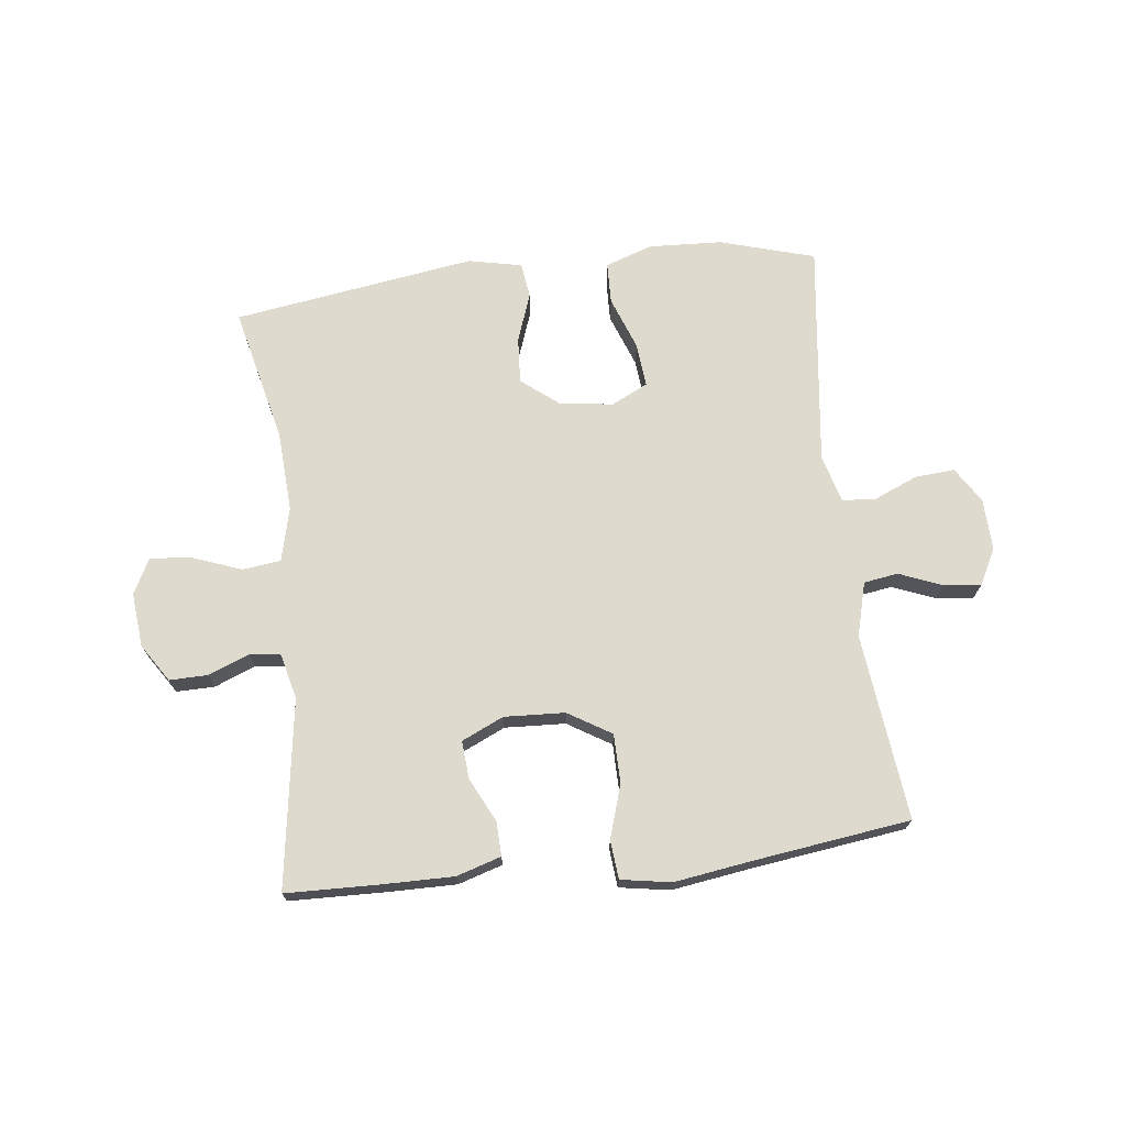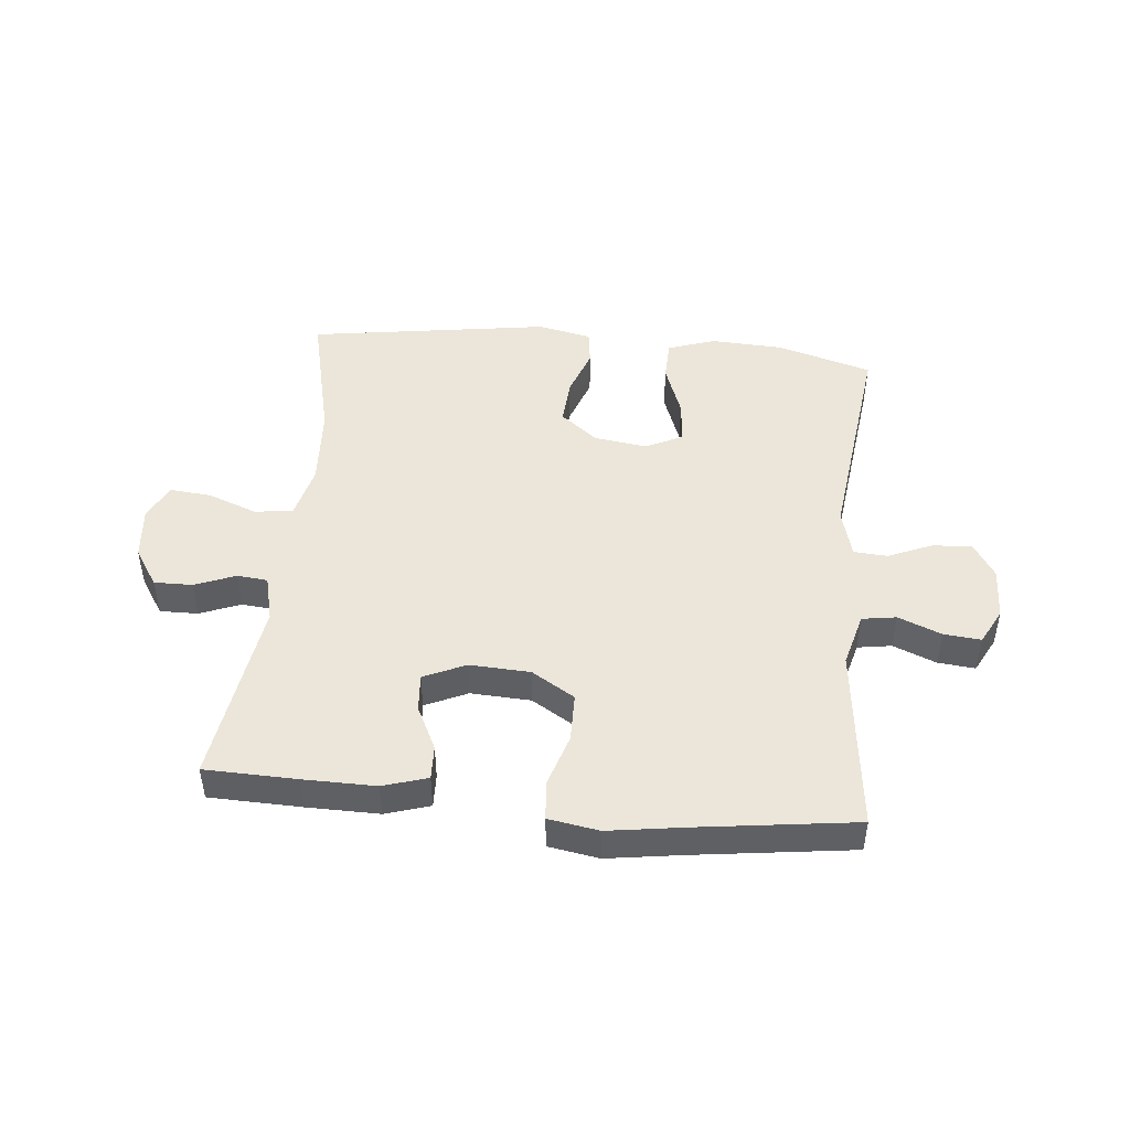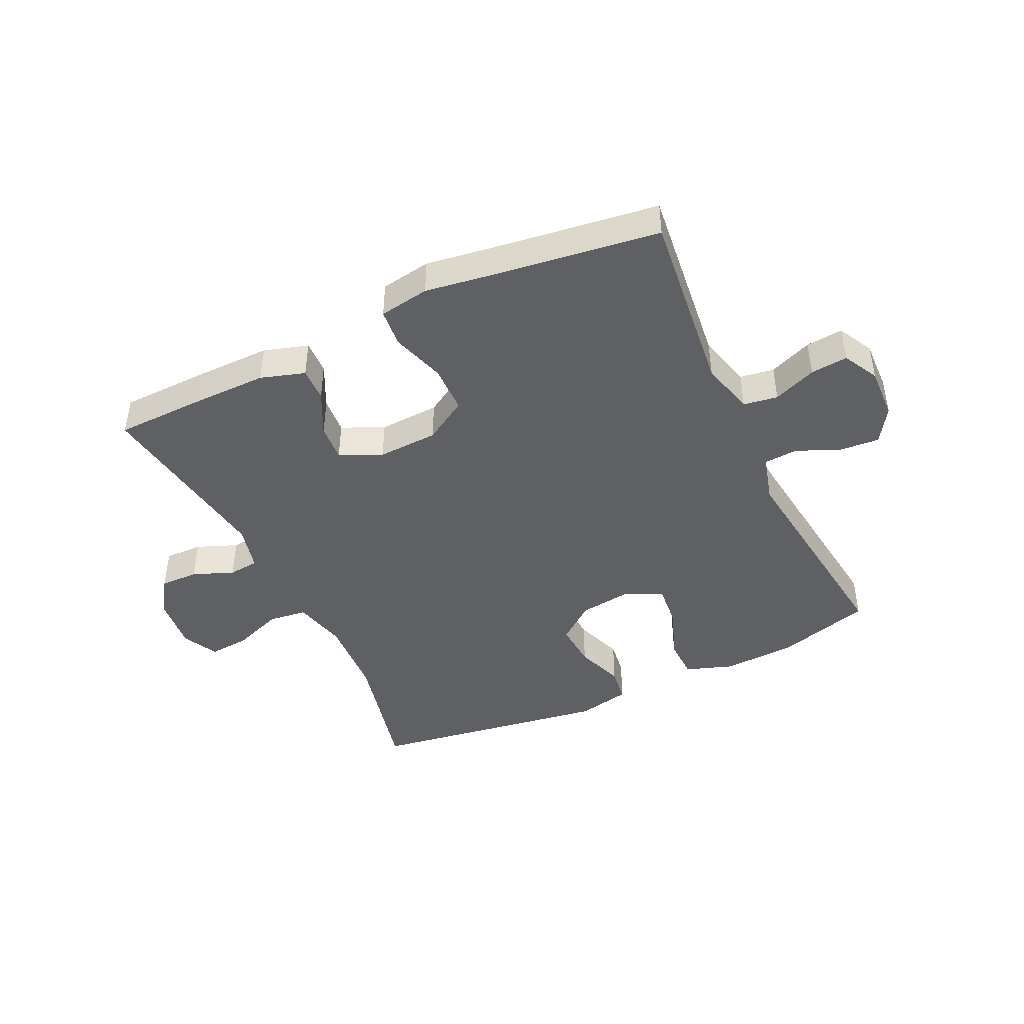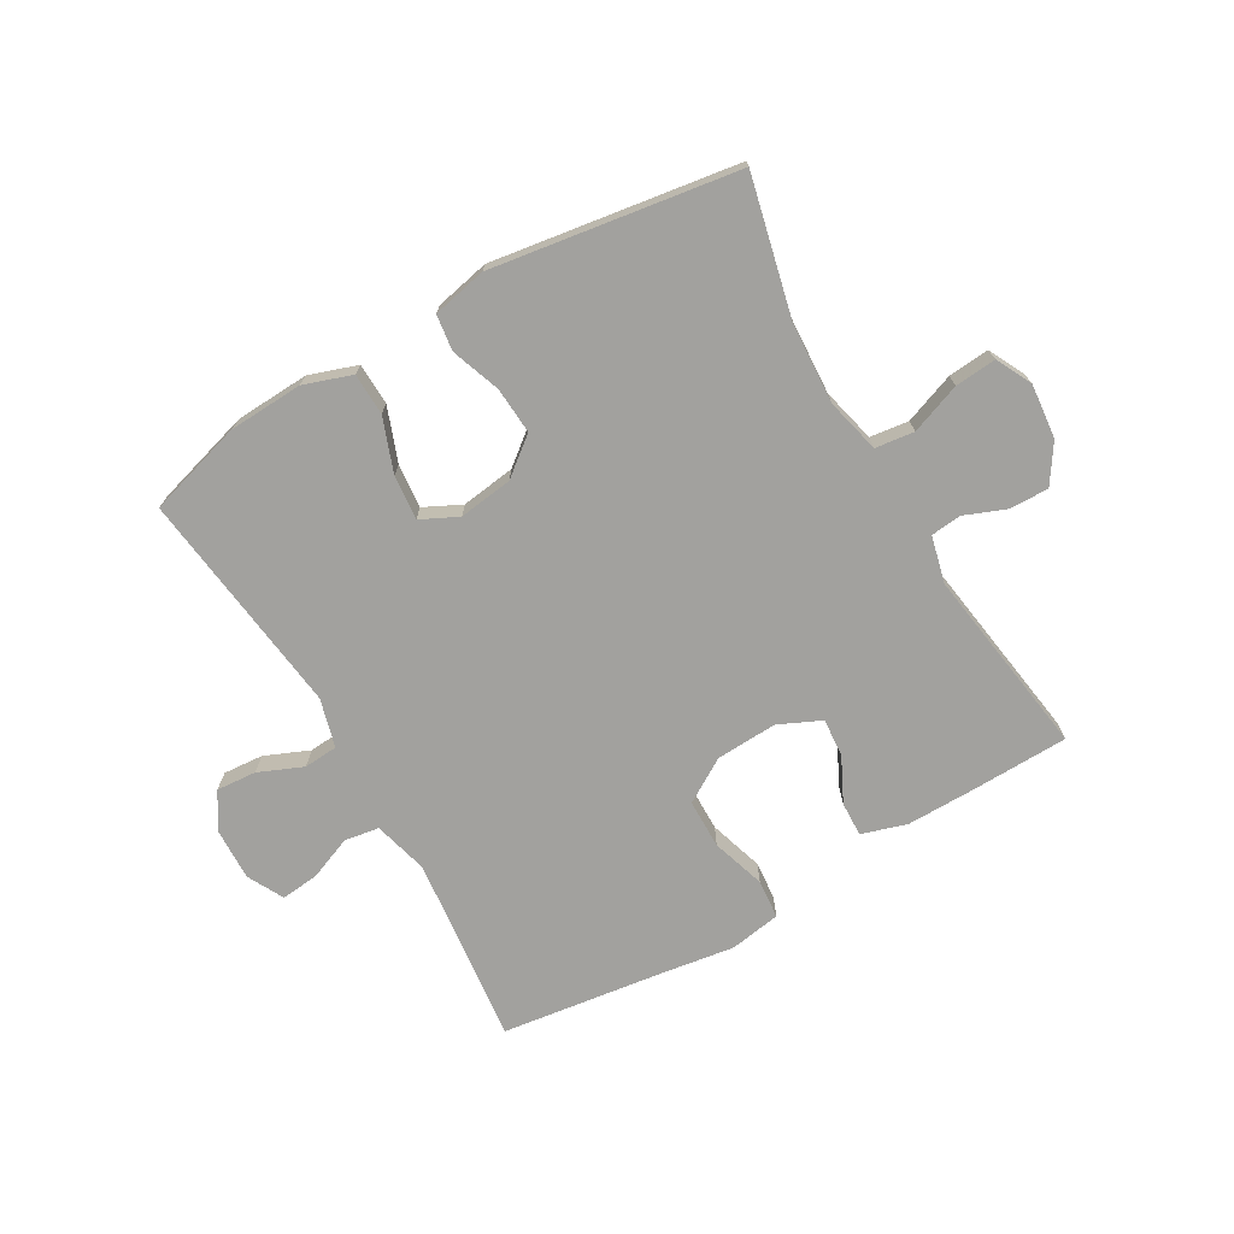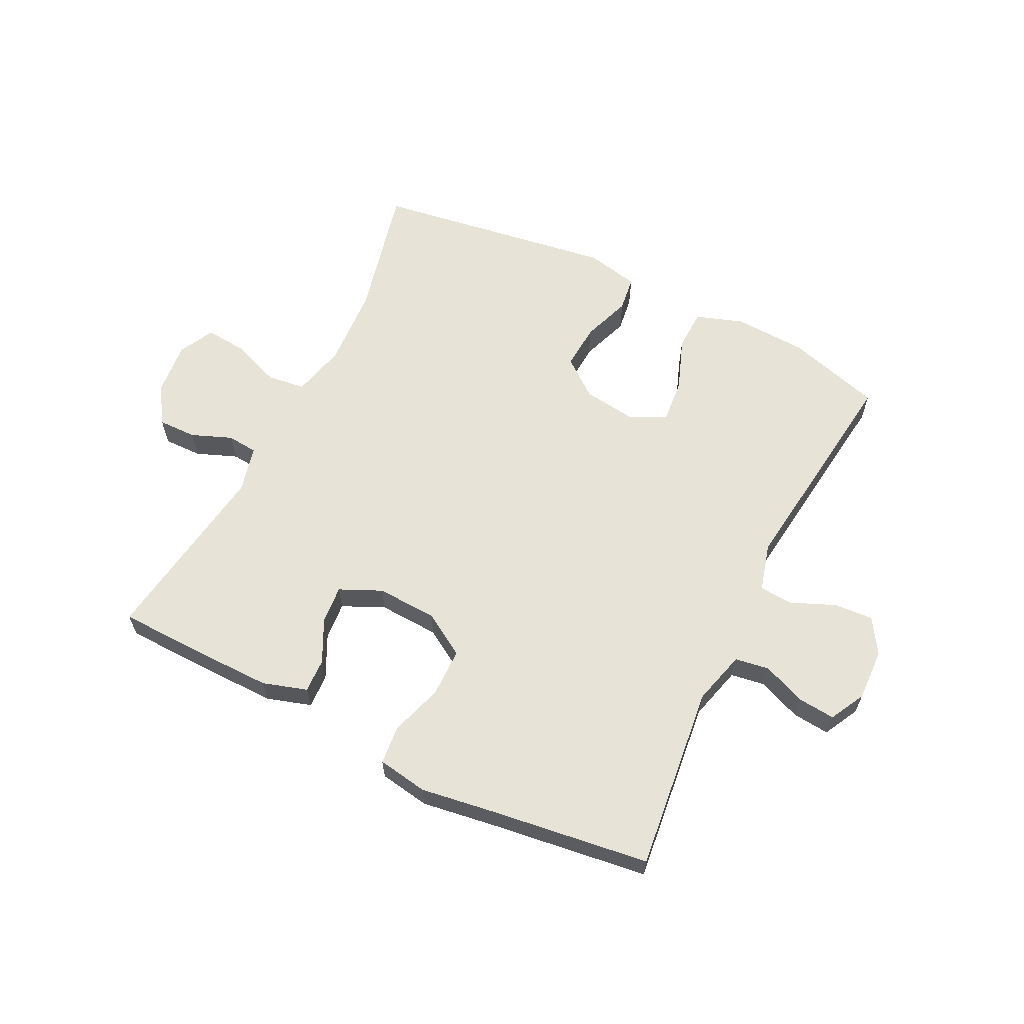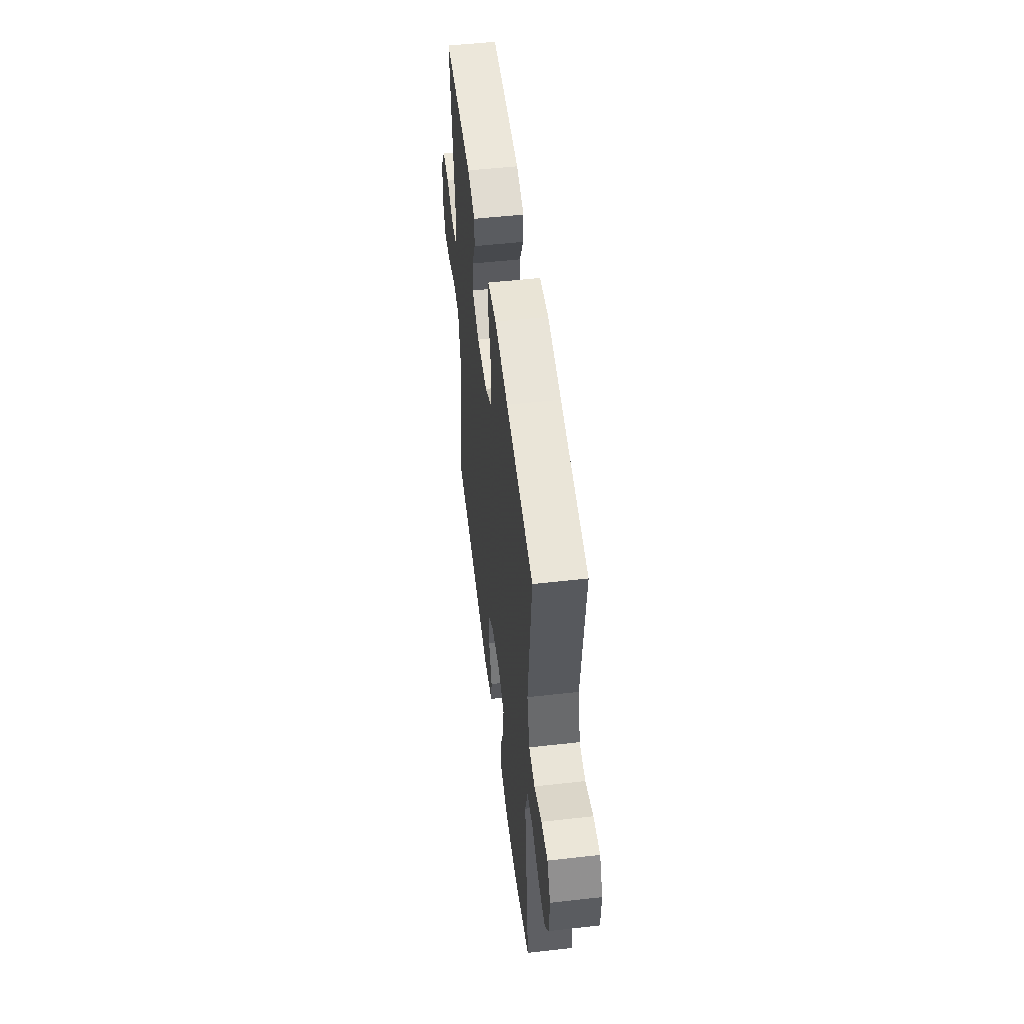
<metadata>
{"format":"obj","ext":"obj","renderer":"f3d","projection":"perspective","resolution":1024,"background":"white","views":[{"elev":71.1,"azim":-6.7,"up":"+Y"},{"elev":47.0,"azim":5.6,"up":"+Y"},{"elev":-43.9,"azim":25.3,"up":"+Y"},{"elev":-72.1,"azim":-150.0,"up":"+Y"},{"elev":62.0,"azim":26.4,"up":"+Y"},{"elev":52.5,"azim":83.1,"up":"+Z"}]}
</metadata>
<code>
v -0.5 0.07 -0.5
v -0.447 0.07 -0.275
v -0.439 0.07 -0.14
v -0.461 0.07 -0.05
v -0.525 0.07 -0.042
v -0.608 0.07 -0.073
v -0.676 0.07 -0.079
v -0.706 0.07 -0.02
v -0.697 0.07 0.07
v -0.656 0.07 0.133
v -0.592 0.07 0.132
v -0.524 0.07 0.105
v -0.473 0.07 0.11
v -0.454 0.07 0.187
v -0.5 0.07 0.5
v -0.345 0.07 0.504
v -0.226 0.07 0.505
v -0.152 0.07 0.482
v -0.154 0.07 0.425
v -0.19 0.07 0.352
v -0.195 0.07 0.289
v -0.125 0.07 0.257
v -0.024 0.07 0.262
v 0.048 0.07 0.306
v 0.049 0.07 0.387
v 0.021 0.07 0.476
v 0.027 0.07 0.54
v 0.111 0.07 0.554
v 0.239 0.07 0.535
v 0.5 0.07 0.5
v 0.465 0.07 0.19
v 0.489 0.07 0.1
v 0.546 0.07 0.091
v 0.618 0.07 0.12
v 0.68 0.07 0.126
v 0.711 0.07 0.067
v 0.708 0.07 -0.02
v 0.671 0.07 -0.079
v 0.605 0.07 -0.074
v 0.532 0.07 -0.043
v 0.476 0.07 -0.047
v 0.454 0.07 -0.127
v 0.5 0.07 -0.5
v 0.342 0.07 -0.546
v 0.22 0.07 -0.552
v 0.141 0.07 -0.525
v 0.139 0.07 -0.456
v 0.172 0.07 -0.367
v 0.179 0.07 -0.294
v 0.118 0.07 -0.264
v 0.029 0.07 -0.276
v -0.033 0.07 -0.325
v -0.028 0.07 -0.402
v 0.001 0.07 -0.483
v -0.007 0.07 -0.542
v -0.096 0.07 -0.561
v -0.5 0 -0.5
v -0.447 0 -0.275
v -0.439 0 -0.14
v -0.461 0 -0.05
v -0.525 0 -0.042
v -0.608 0 -0.073
v -0.676 0 -0.079
v -0.706 0 -0.02
v -0.697 0 0.07
v -0.656 0 0.133
v -0.592 0 0.132
v -0.524 0 0.105
v -0.473 0 0.11
v -0.454 0 0.187
v -0.5 0 0.5
v -0.345 0 0.504
v -0.226 0 0.505
v -0.152 0 0.482
v -0.154 0 0.425
v -0.19 0 0.352
v -0.195 0 0.289
v -0.125 0 0.257
v -0.024 0 0.262
v 0.048 0 0.306
v 0.049 0 0.387
v 0.021 0 0.476
v 0.027 0 0.54
v 0.111 0 0.554
v 0.239 0 0.535
v 0.5 0 0.5
v 0.465 0 0.19
v 0.489 0 0.1
v 0.546 0 0.091
v 0.618 0 0.12
v 0.68 0 0.126
v 0.711 0 0.067
v 0.708 0 -0.02
v 0.671 0 -0.079
v 0.605 0 -0.074
v 0.532 0 -0.043
v 0.476 0 -0.047
v 0.454 0 -0.127
v 0.5 0 -0.5
v 0.342 0 -0.546
v 0.22 0 -0.552
v 0.141 0 -0.525
v 0.139 0 -0.456
v 0.172 0 -0.367
v 0.179 0 -0.294
v 0.118 0 -0.264
v 0.029 0 -0.276
v -0.033 0 -0.325
v -0.028 0 -0.402
v 0.001 0 -0.483
v -0.007 0 -0.542
v -0.096 0 -0.561
f 56 1 2
f 55 56 2
f 54 55 2
f 53 54 2
f 52 53 2 3
f 51 52 3 4
f 50 51 4
f 46 47 48
f 45 46 48
f 44 45 48
f 43 44 48
f 42 43 48
f 41 42 48 49
f 38 39 40
f 37 38 40
f 36 37 40
f 35 36 40
f 34 35 40
f 33 34 40
f 32 33 40 41
f 41 49 50
f 32 41 50
f 31 32 50
f 27 28 29
f 26 27 29
f 25 26 29
f 30 31 50
f 29 30 50
f 25 29 50
f 24 25 50
f 18 19 20
f 17 18 20
f 16 17 20
f 15 16 20
f 14 15 20
f 13 14 20 21
f 10 11 12
f 9 10 12
f 8 9 12
f 7 8 12
f 6 7 12
f 5 6 12
f 4 5 12 13
f 23 24 50 4
f 4 13 21 22
f 4 22 23
f 58 57 112
f 58 112 111
f 58 111 110
f 58 110 109
f 59 58 109 108
f 60 59 108 107
f 60 107 106
f 104 103 102
f 104 102 101
f 104 101 100
f 104 100 99
f 104 99 98
f 105 104 98 97
f 96 95 94
f 96 94 93
f 96 93 92
f 96 92 91
f 96 91 90
f 96 90 89
f 97 96 89 88
f 106 105 97
f 106 97 88
f 106 88 87
f 85 84 83
f 85 83 82
f 85 82 81
f 106 87 86
f 106 86 85
f 106 85 81
f 106 81 80
f 76 75 74
f 76 74 73
f 76 73 72
f 76 72 71
f 76 71 70
f 77 76 70 69
f 68 67 66
f 68 66 65
f 68 65 64
f 68 64 63
f 68 63 62
f 68 62 61
f 69 68 61 60
f 60 106 80 79
f 78 77 69 60
f 79 78 60
f 1 57 58 2
f 2 58 59 3
f 3 59 60 4
f 4 60 61 5
f 5 61 62 6
f 6 62 63 7
f 7 63 64 8
f 8 64 65 9
f 9 65 66 10
f 10 66 67 11
f 11 67 68 12
f 12 68 69 13
f 13 69 70 14
f 14 70 71 15
f 15 71 72 16
f 16 72 73 17
f 17 73 74 18
f 18 74 75 19
f 19 75 76 20
f 20 76 77 21
f 21 77 78 22
f 22 78 79 23
f 23 79 80 24
f 24 80 81 25
f 25 81 82 26
f 26 82 83 27
f 27 83 84 28
f 28 84 85 29
f 29 85 86 30
f 30 86 87 31
f 31 87 88 32
f 32 88 89 33
f 33 89 90 34
f 34 90 91 35
f 35 91 92 36
f 36 92 93 37
f 37 93 94 38
f 38 94 95 39
f 39 95 96 40
f 40 96 97 41
f 41 97 98 42
f 42 98 99 43
f 43 99 100 44
f 44 100 101 45
f 45 101 102 46
f 46 102 103 47
f 47 103 104 48
f 48 104 105 49
f 49 105 106 50
f 50 106 107 51
f 51 107 108 52
f 52 108 109 53
f 53 109 110 54
f 54 110 111 55
f 55 111 112 56
f 56 112 57 1

</code>
